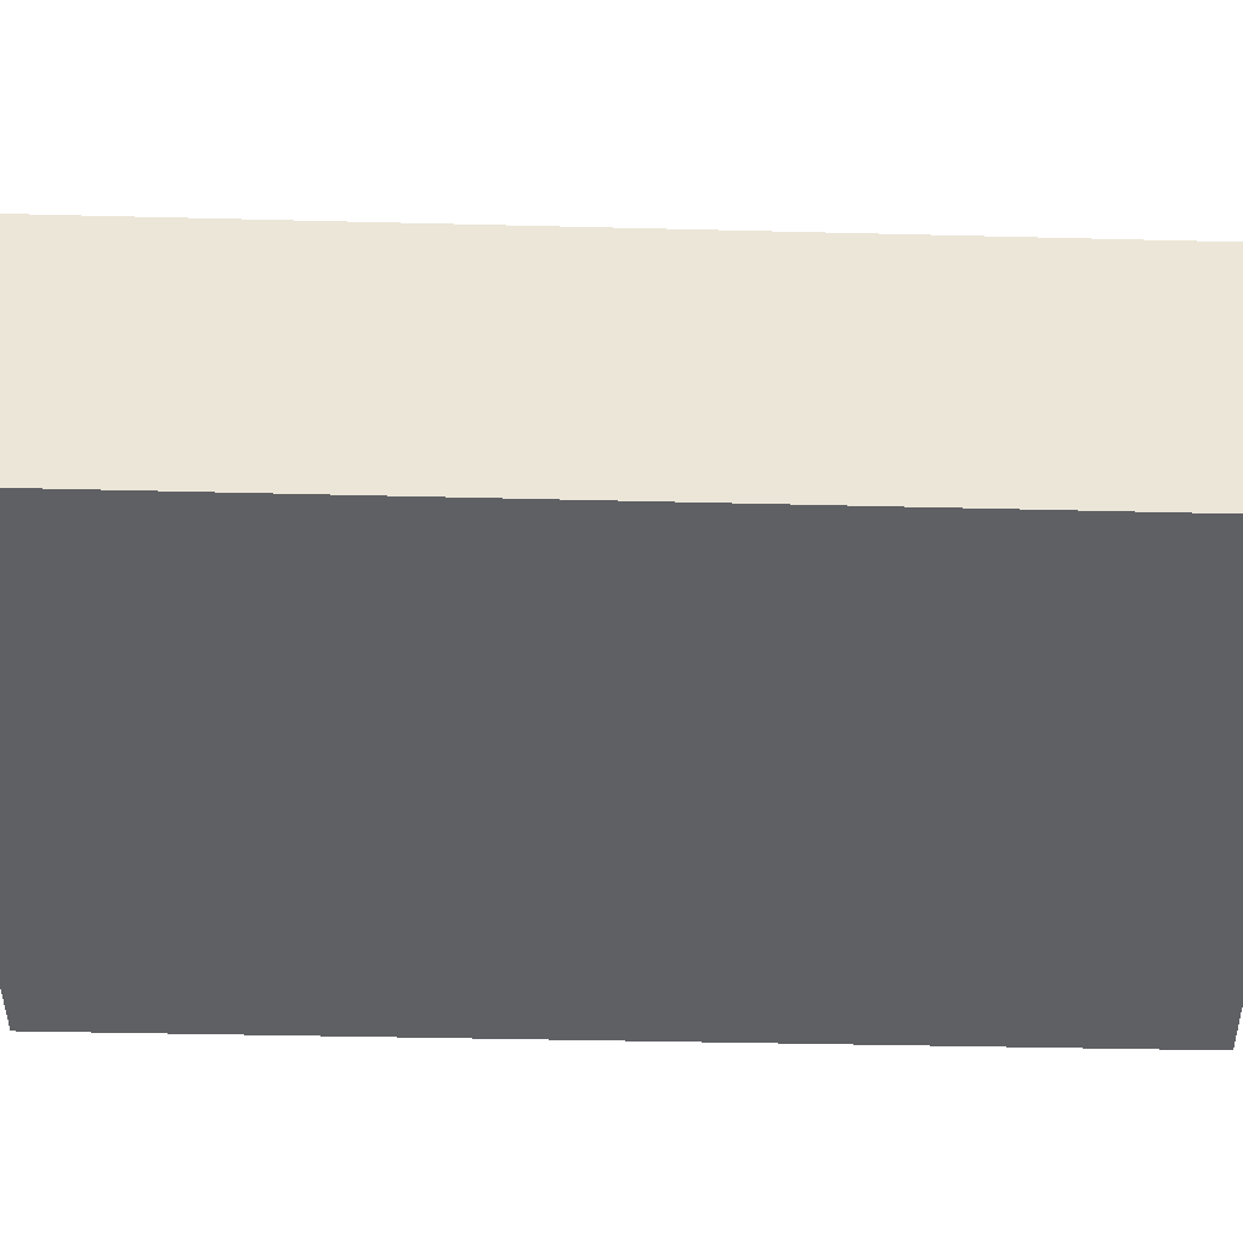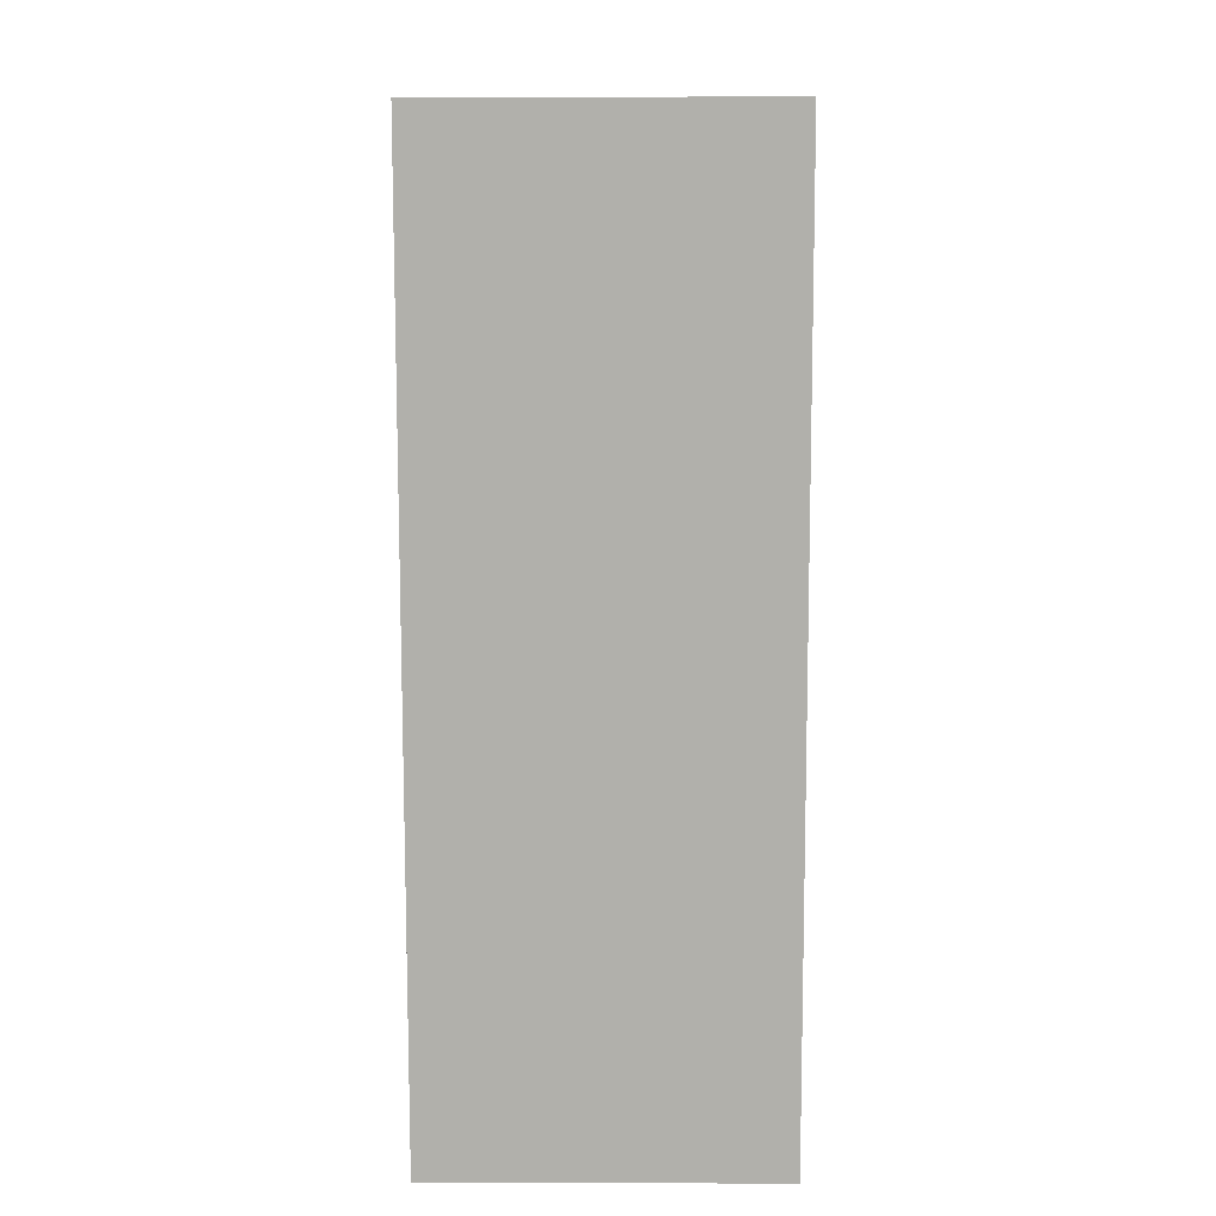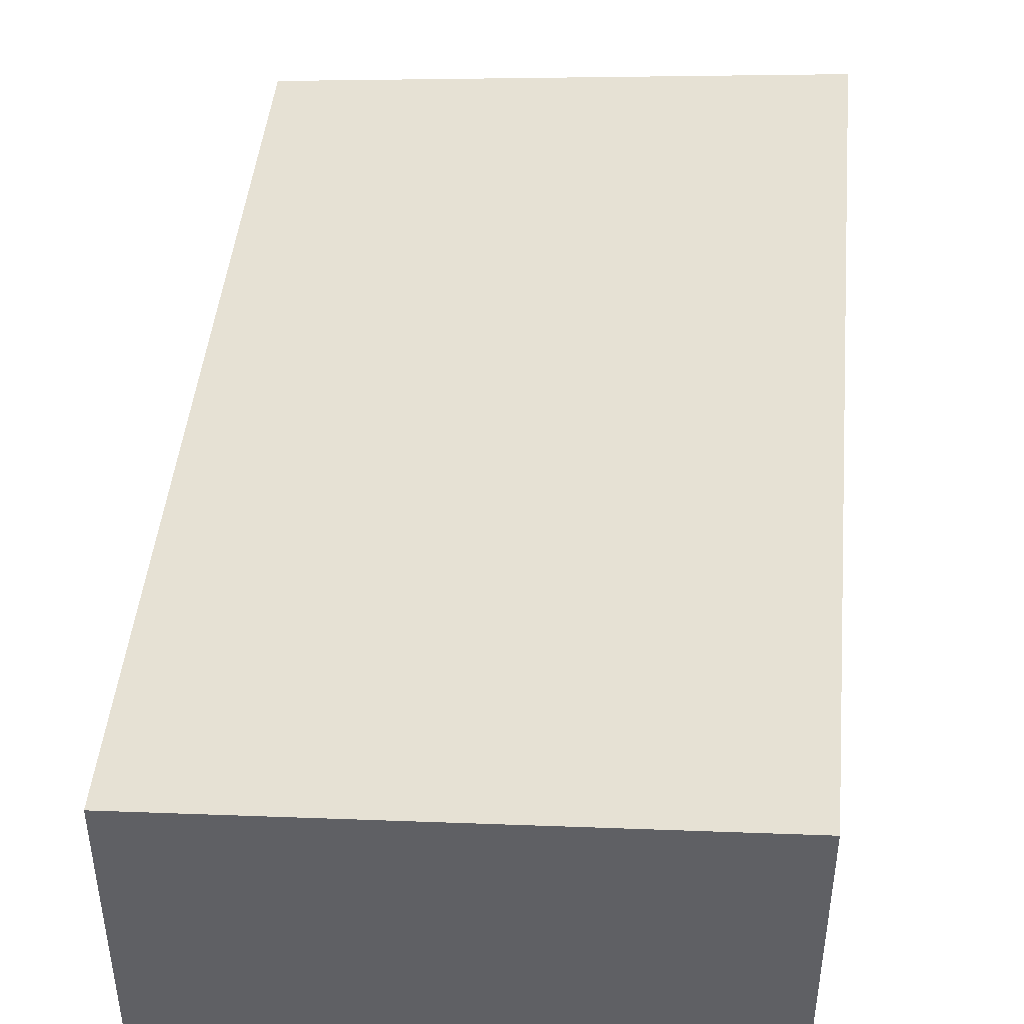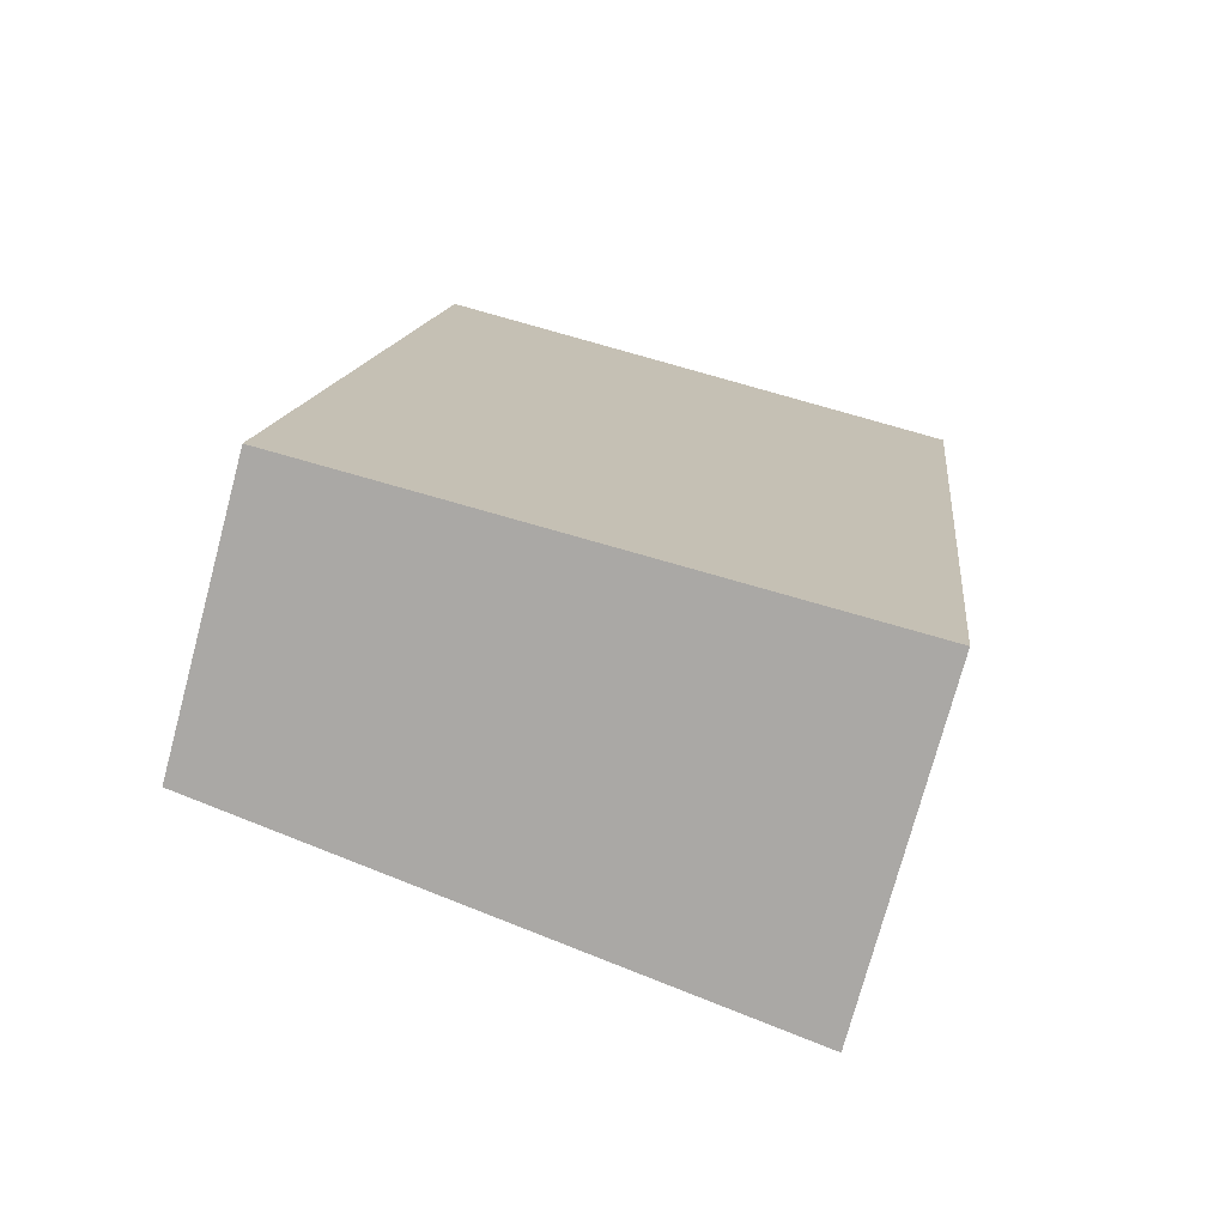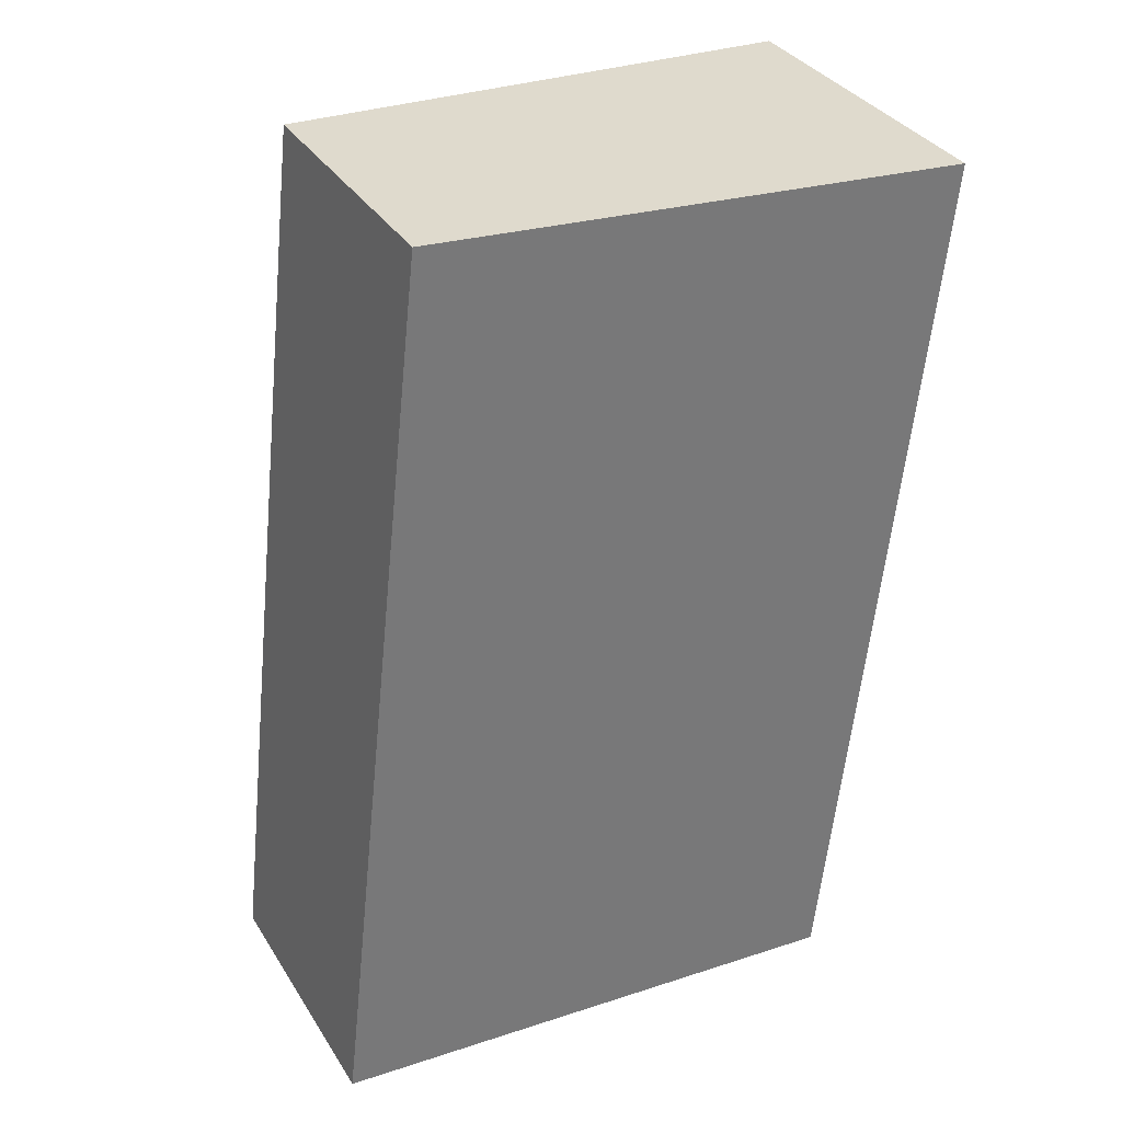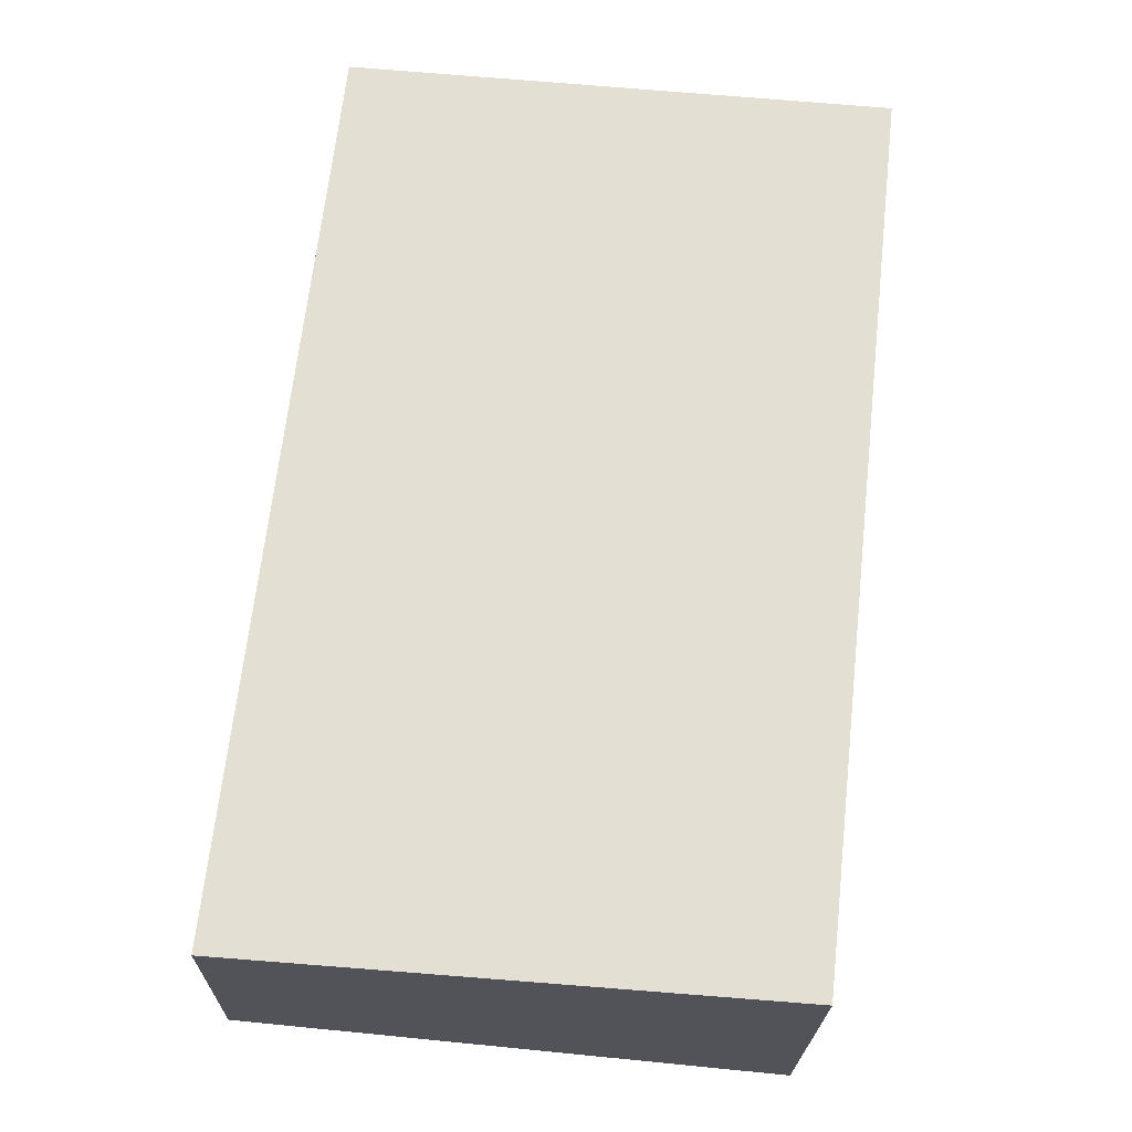
<metadata>
{"format":"obj","ext":"obj","renderer":"f3d","projection":"perspective","resolution":1024,"background":"white","views":[{"elev":-44.9,"azim":-85.2,"up":"+Y"},{"elev":5.2,"azim":90.6,"up":"+Z"},{"elev":44.8,"azim":11.8,"up":"+Y"},{"elev":-74.9,"azim":-15.0,"up":"+Z"},{"elev":34.2,"azim":-27.7,"up":"+Z"},{"elev":-22.5,"azim":-1.1,"up":"+Z"}]}
</metadata>
<code>
v  3.549 2.154 -0.265
v  0.663 1.77 5.863
v  4.194 2.153 5.589
v  0 1.77 1.084e-16
v  3.549 1.623e-17 -0.265
v  4.194 -3.422e-16 5.589
v  0 0 0
v  0.663 -3.59e-16 5.863
g defaultobject
f 1 2 3
f 2 1 4
f 3 5 1
f 5 3 6
f 5 4 1
f 4 5 7
f 7 2 4
f 2 7 8
f 2 6 3
f 6 2 8
f 8 5 6
f 5 8 7

</code>
